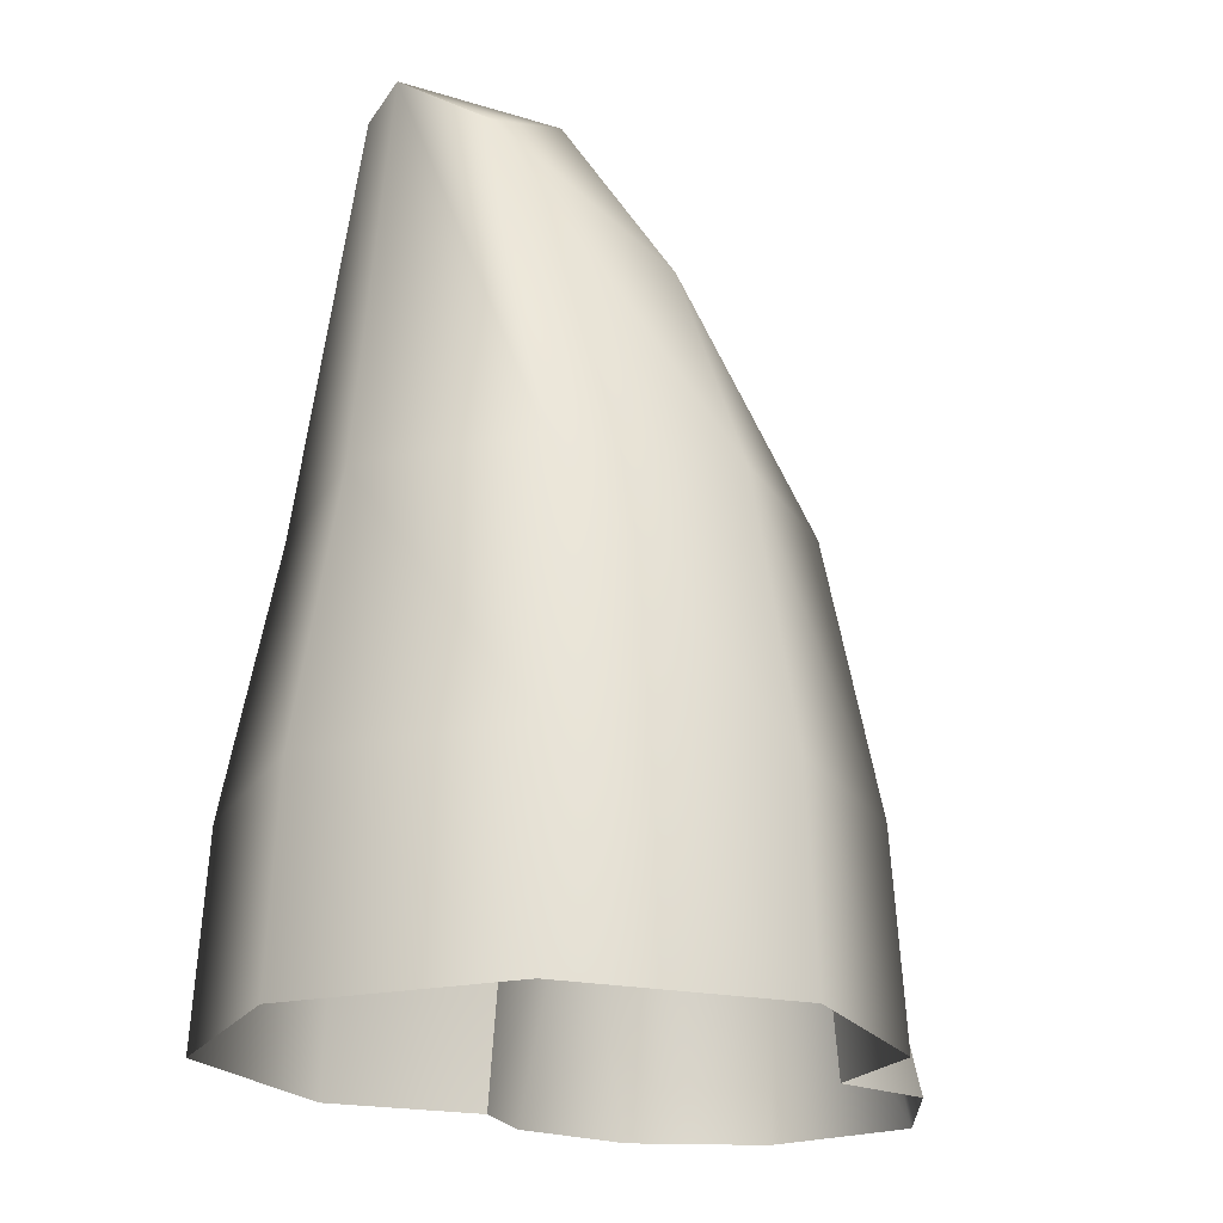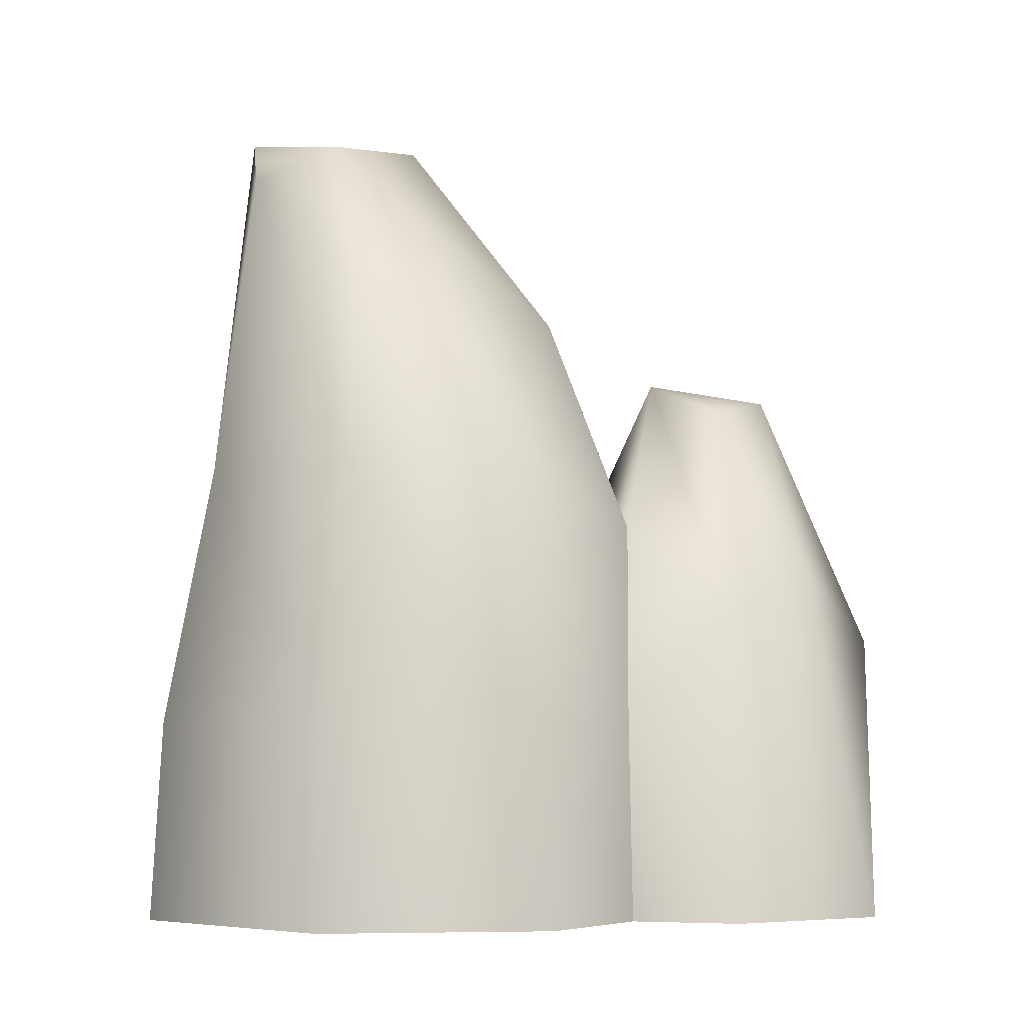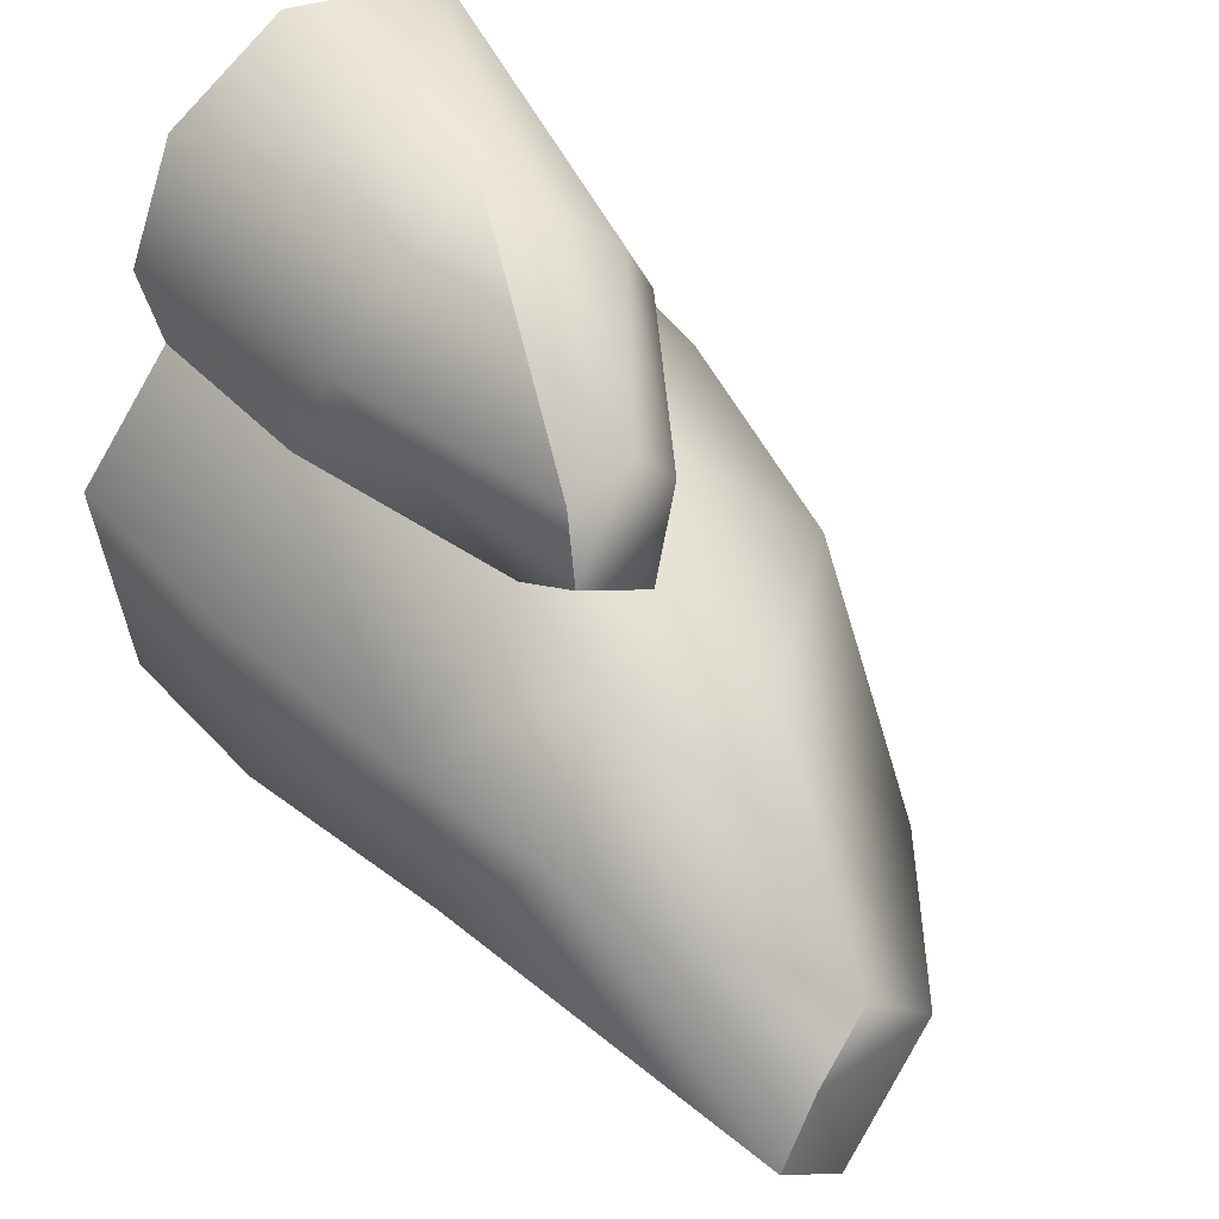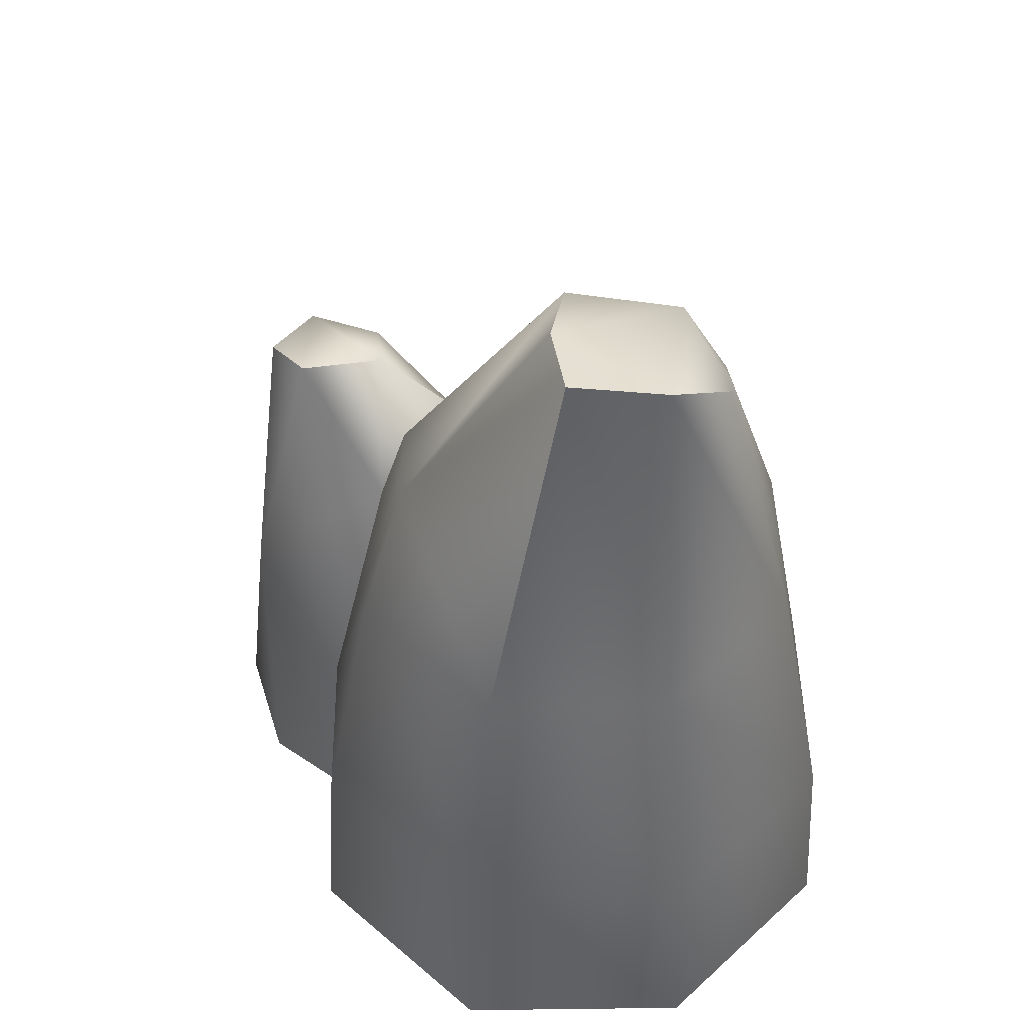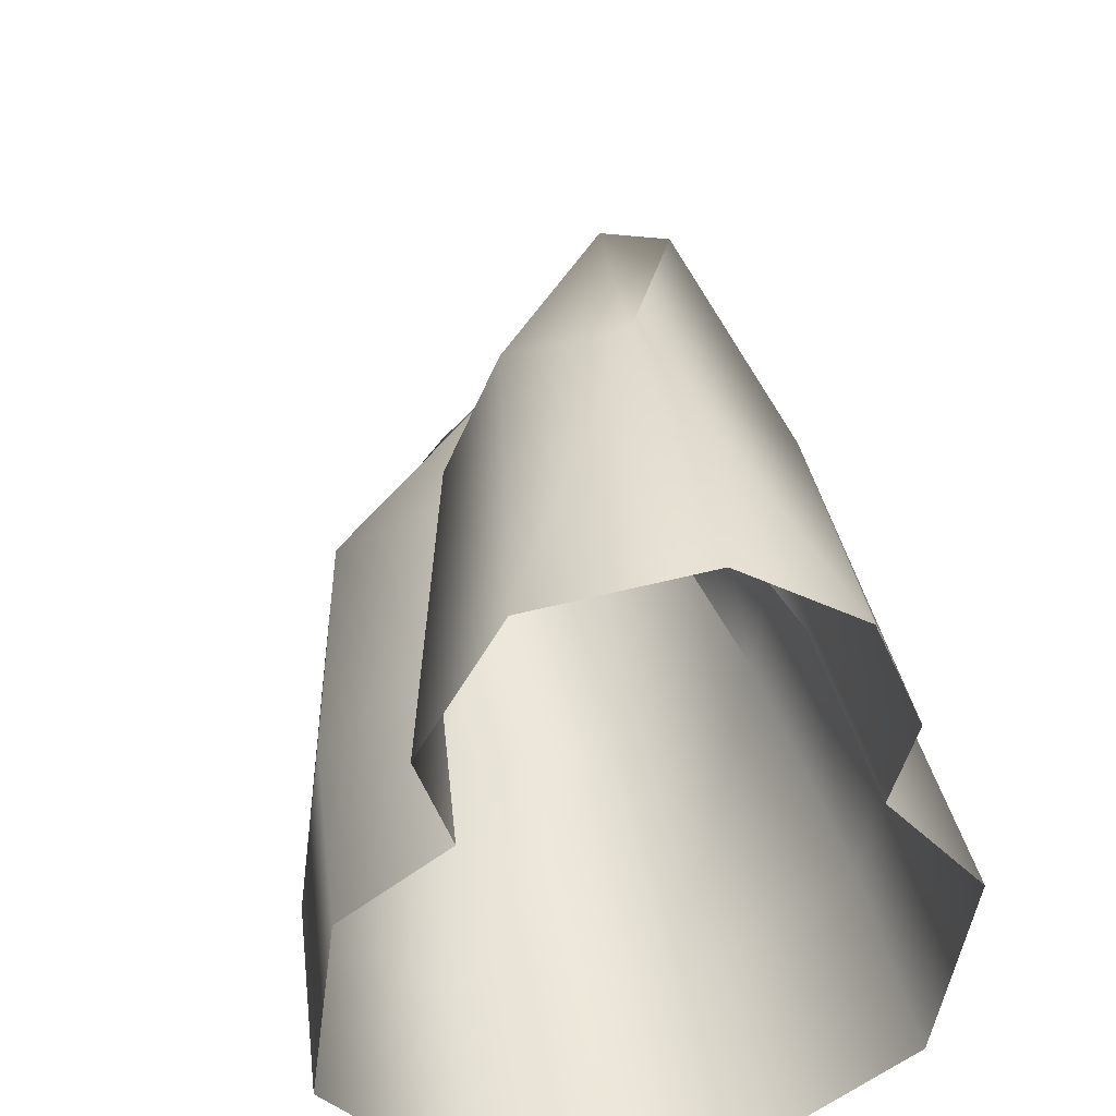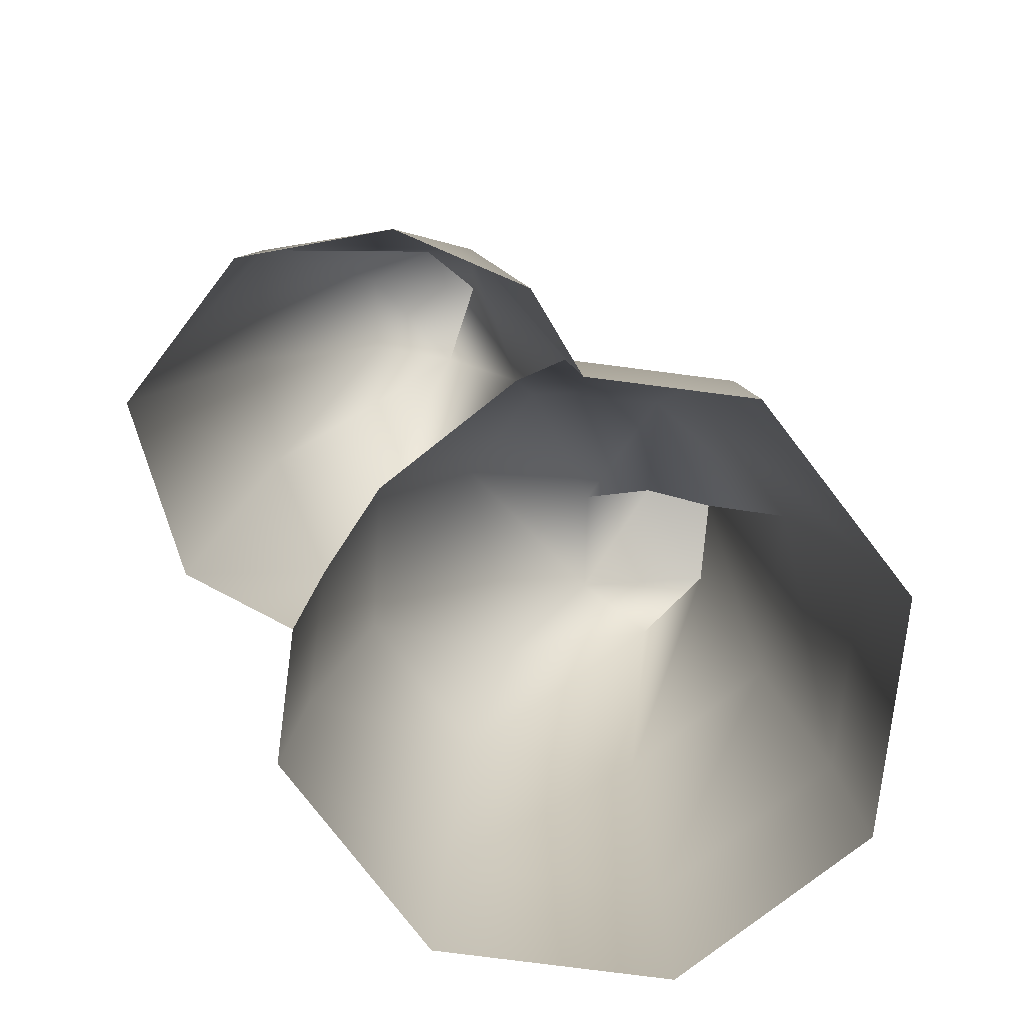
<metadata>
{"format":"obj","ext":"obj","renderer":"f3d","projection":"perspective","resolution":1024,"background":"white","views":[{"elev":-20.1,"azim":-149.8,"up":"+Y"},{"elev":-4.8,"azim":-89.2,"up":"+Y"},{"elev":41.5,"azim":145.9,"up":"+Z"},{"elev":46.1,"azim":141.6,"up":"+Y"},{"elev":44.5,"azim":-10.2,"up":"+Z"},{"elev":-78.8,"azim":45.1,"up":"+Y"}]}
</metadata>
<code>
o Cylinder.029
v -0.5773 -1.159 0.4353
v -0.3135 0.1849 0.431
v 0.2951 0.3284 0.3437
v 0.5883 -1.159 0.3601
v 0.6629 -1.157 0.6557
v 0.388 0.7559 0.6642
v 0.5014 -1.157 1.064
v 0.3704 0.6927 0.8844
v 0.1116 -1.157 1.335
v 0.1516 0.6807 0.9462
v -0.4261 -1.157 1.265
v -0.2553 0.03848 1.06
v -0.6821 -1.157 0.7822
v -0.4421 -0.09596 0.7727
v -0.5257 -0.4919 0.4247
v 0.5361 -0.4919 0.3617
v 0.553 -0.2025 0.8181
v 0.06066 -0.2066 1.308
v 0.1356 0.7444 0.5375
v -0.9171 -1.159 0.1736
v -0.5643 1.05 -0.4906
v -1.016 -1.159 -0.5854
v -0.5488 -1.159 -1.192
v -0.1895 1.459 -0.9025
v 0.2102 -1.159 -1.29
v 0.1178 1.655 -0.9477
v 0.8166 -1.159 -0.8235
v 0.3611 1.682 -0.75
v 0.9153 -1.159 -0.06453
v 0.564 0.8864 -0.1593
v 0.2669 0.6879 0.2265
v -0.1451 0.9271 0.1567
v -0.8813 -0.4919 0.1509
v -0.7301 0.3738 0.06616
v -0.8076 0.3773 -0.5298
v -0.9758 -0.4919 -0.5762
v -0.4409 0.3773 -1.006
v -0.5285 -0.4919 -1.157
v 0.155 0.3801 -1.083
v 0.1986 -0.4919 -1.252
v 0.6311 0.3773 -0.7167
v 0.7795 -0.4919 -0.8043
v 0.7086 0.3747 -0.1208
v 0.874 -0.4919 -0.07722
v 0.03347 1.6 -0.3459
v -0.2393 1.566 -0.601
v 0.2284 1.657 -0.5153
v -0.009577 0.6338 0.7674
f 3 6 17
f 17 6 8
f 8 10 18
f 18 10 12
f 3 19 6
f 14 2 15
f 13 15 1
f 13 14 15
f 11 12 14 13
f 9 18 11
f 18 12 11
f 7 18 9
f 5 17 7
f 4 16 17 5
f 16 3 17
f 14 48 19 2
f 6 10 8
f 10 6 19
f 34 21 35
f 35 21 24 37
f 37 24 26 39
f 39 26 28 41
f 41 28 30 43
f 43 30 31 3
f 21 46 24
f 2 3 31 32
f 2 32 34
f 1 15 33 20
f 34 33 15 2
f 29 44 16 4
f 27 42 44 29
f 42 41 43 44
f 25 40 42 27
f 40 39 41 42
f 23 38 40 25
f 38 37 39 40
f 22 36 38 23
f 36 35 37 38
f 20 33 36 22
f 33 34 35 36
f 31 45 32
f 28 47 30
f 32 45 46 21
f 26 46 47 28
f 24 46 26
f 47 46 45
f 30 47 45 31
f 19 3 2
f 43 3 16 44
f 10 48 12
f 19 48 10
f 48 14 12
f 34 32 21
f 17 8 18 7

</code>
